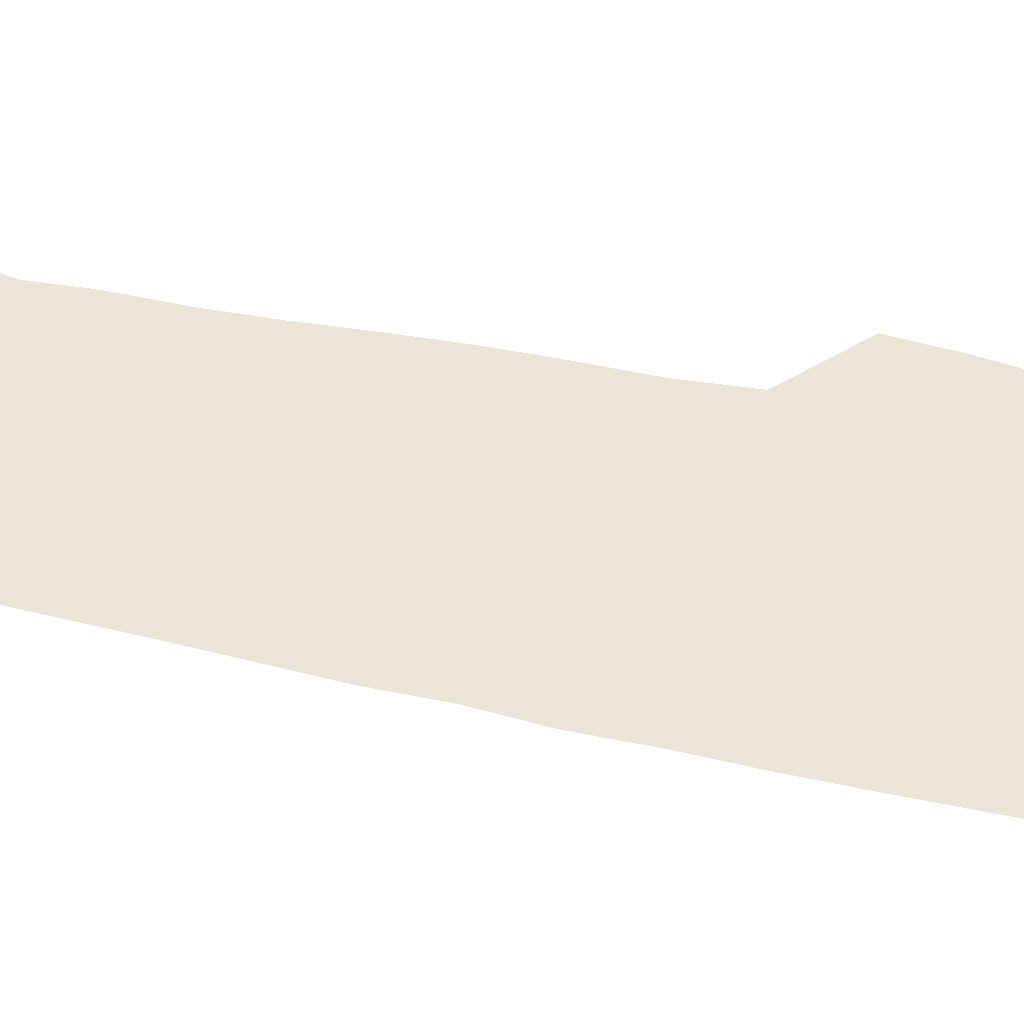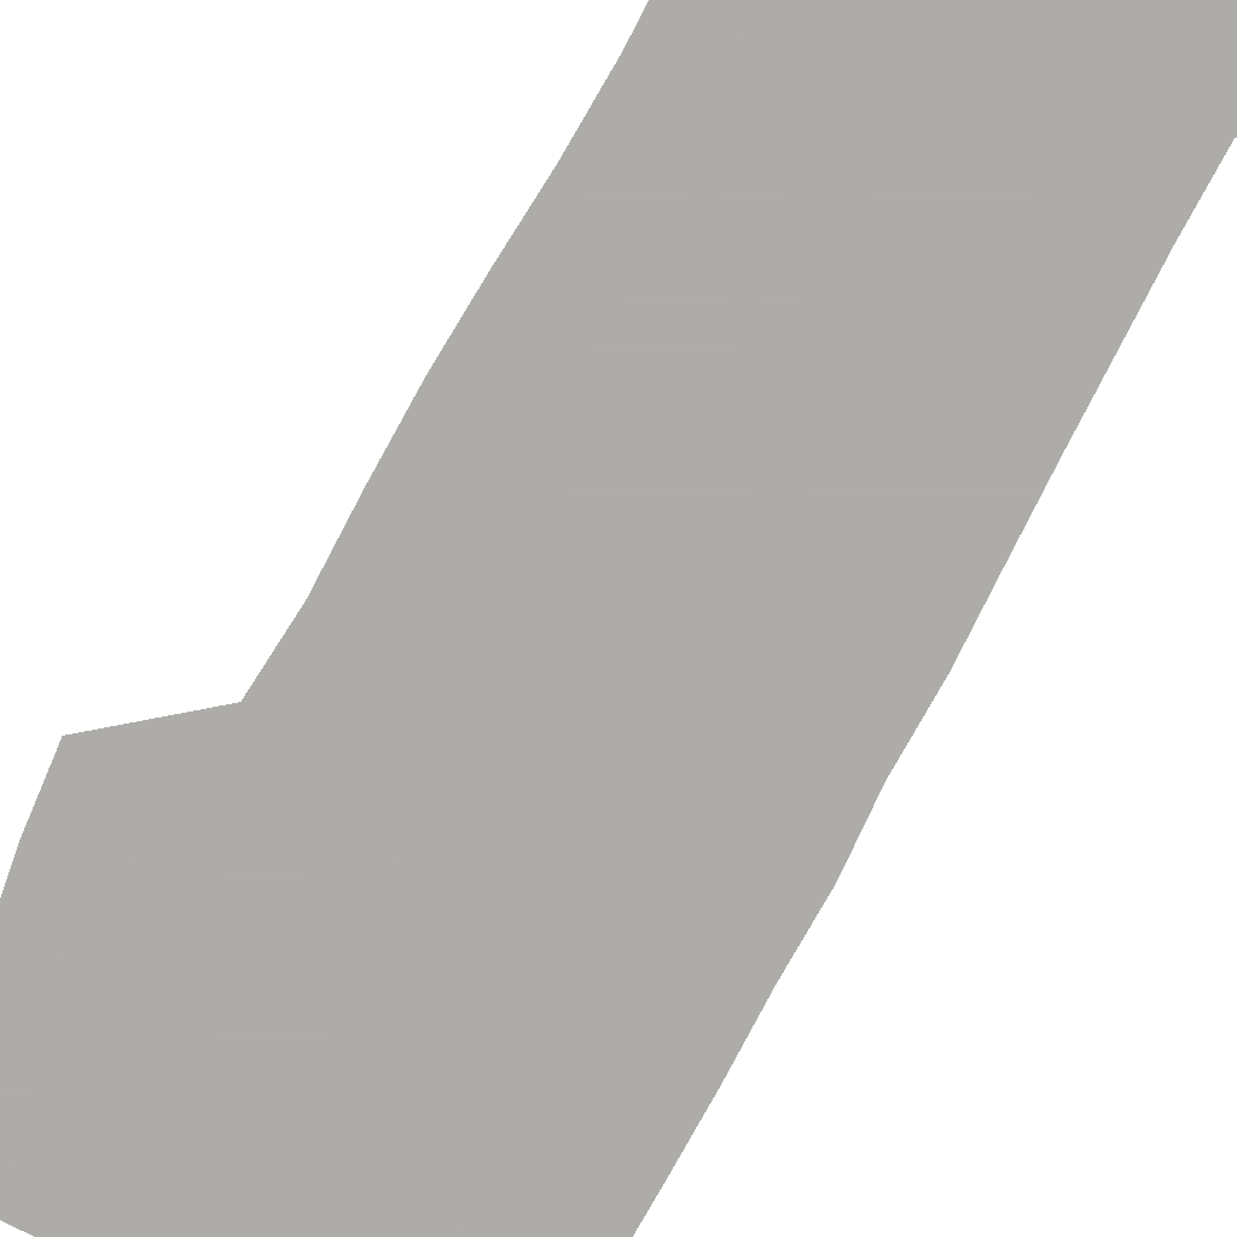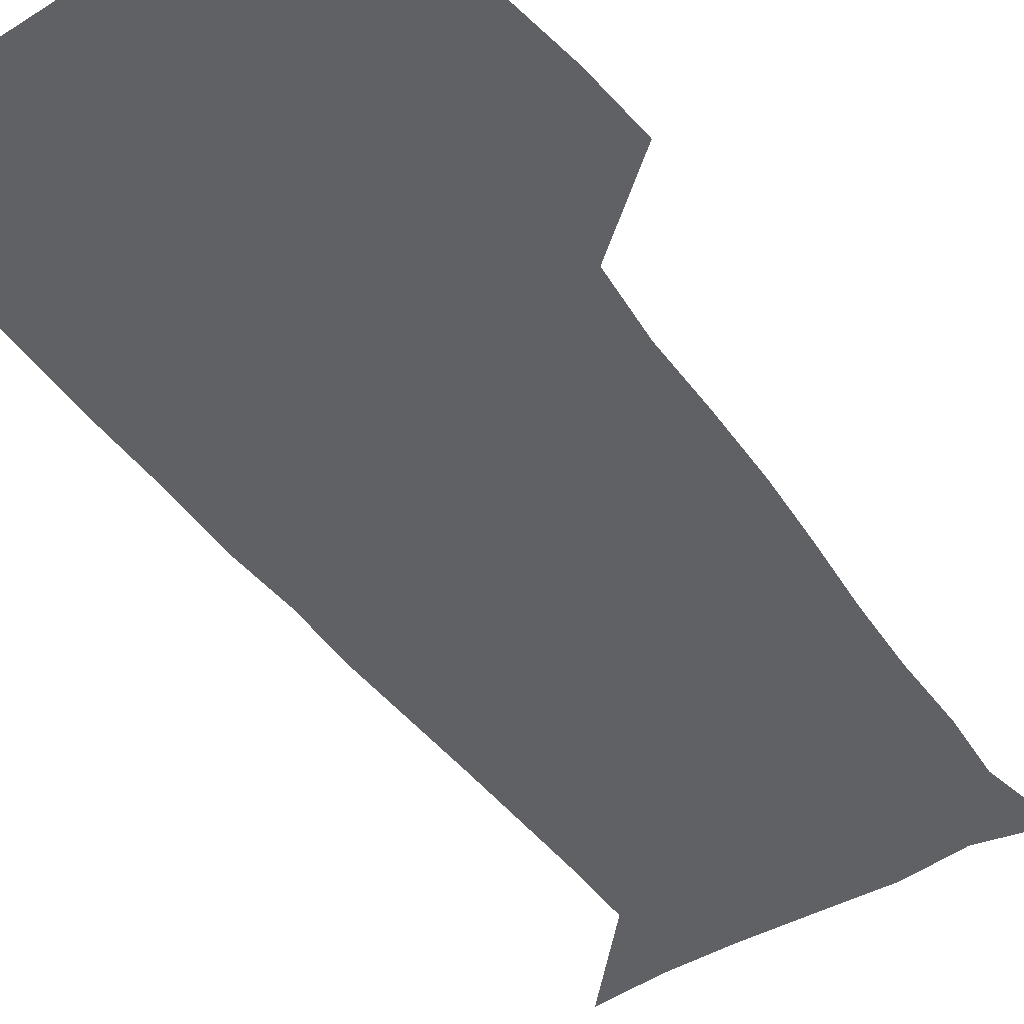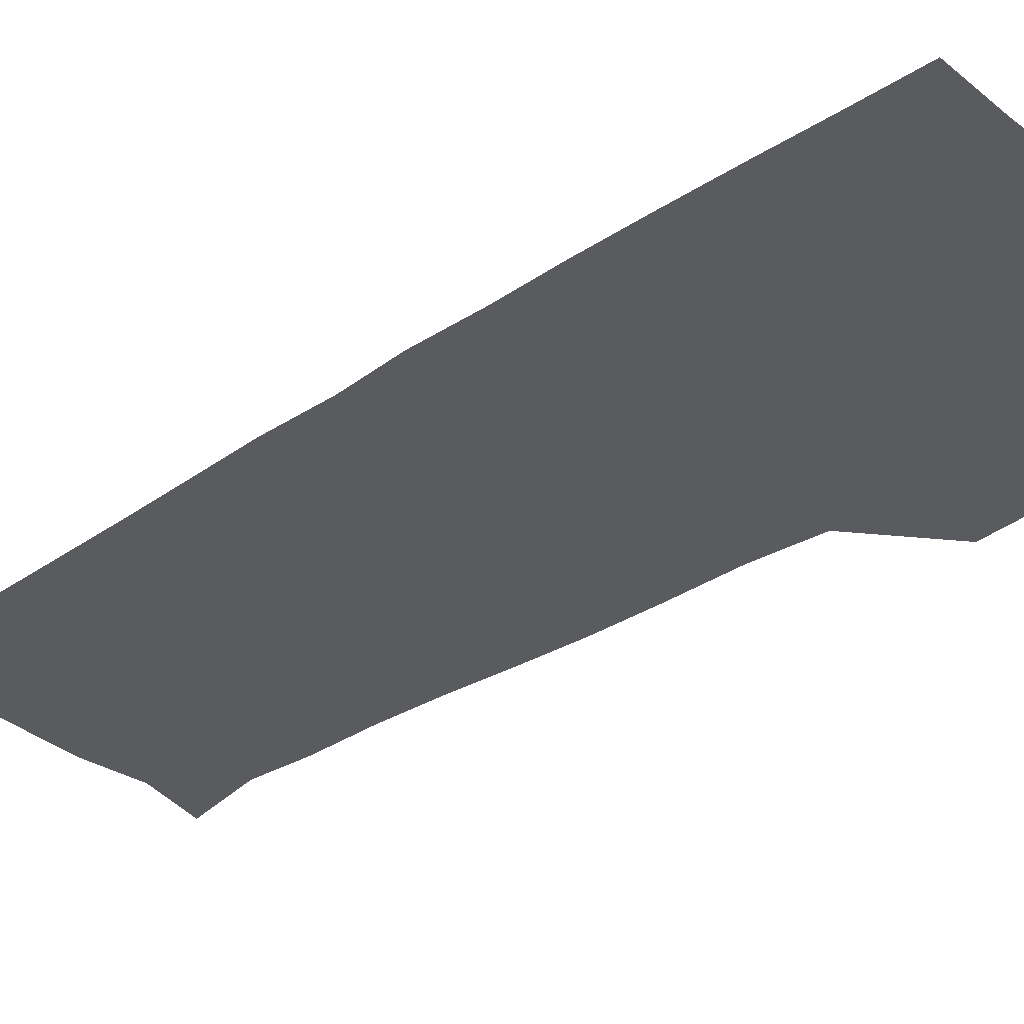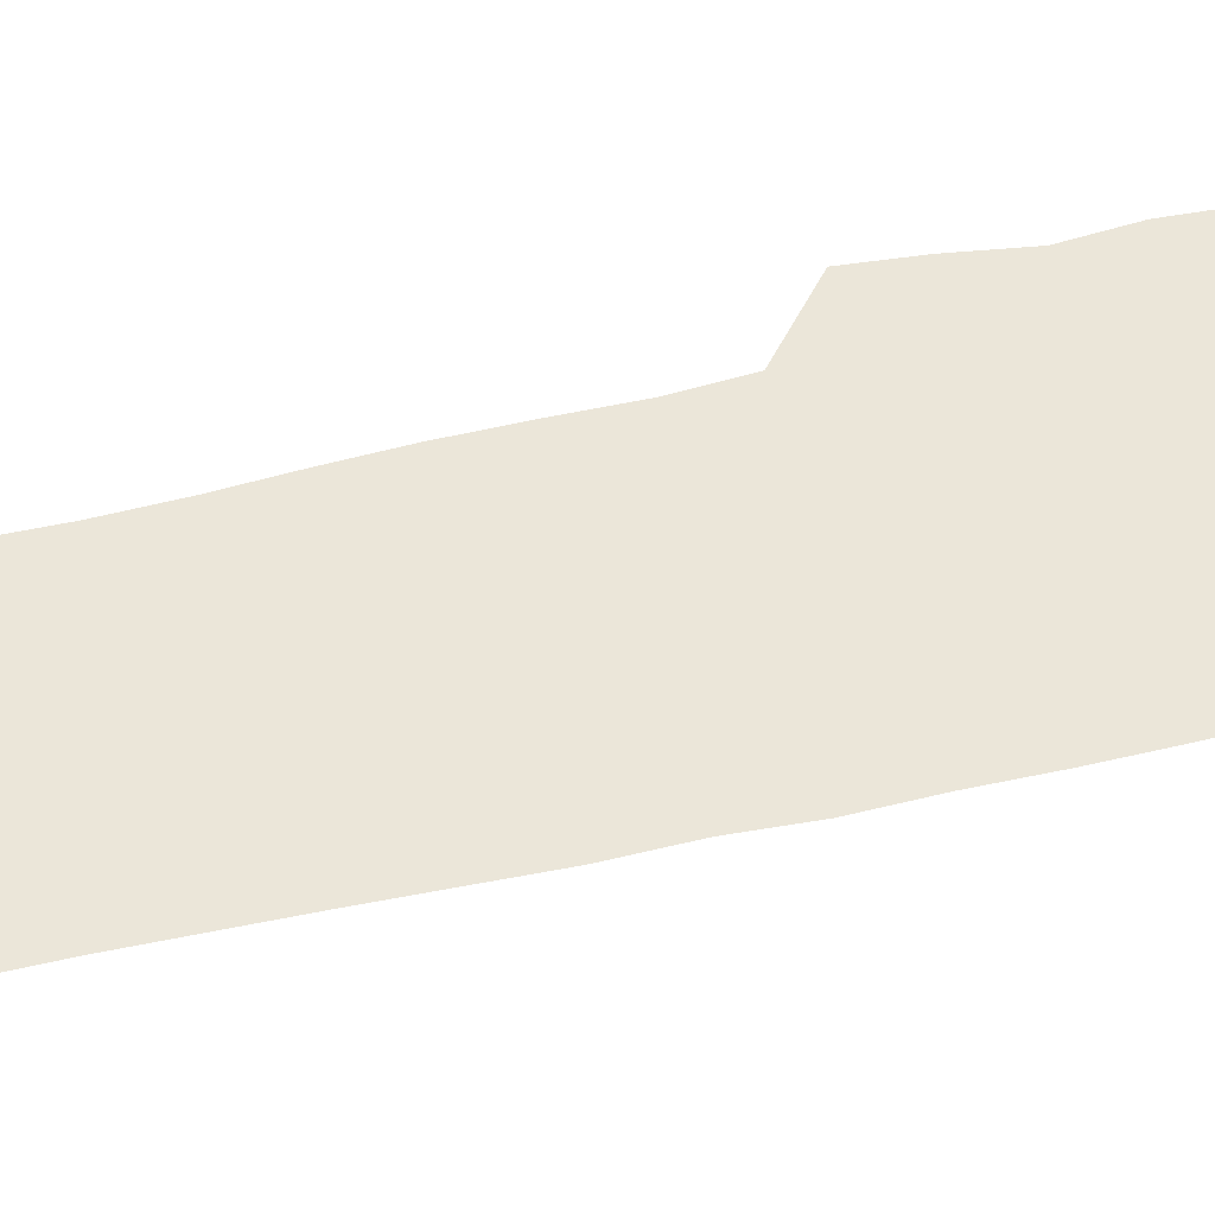
<metadata>
{"format":"obj","ext":"obj","renderer":"f3d","projection":"perspective","resolution":1024,"background":"white","views":[{"elev":44.4,"azim":104.4,"up":"+Z"},{"elev":-77.0,"azim":-28.5,"up":"+Z"},{"elev":-47.3,"azim":-146.1,"up":"+Z"},{"elev":-32.9,"azim":132.5,"up":"+Z"},{"elev":47.1,"azim":74.6,"up":"+Z"}]}
</metadata>
<code>
v 473.4 448.3 0
v 476.2 478.5 0
v 481.3 509.9 0
v 478.4 540.7 0
v 480 569.8 0
v 509.2 139.6 0
v 516.4 174.9 0
v 514.8 202.1 0
v 515.3 233.6 0
v 514.3 264.4 0
v 512.2 294.3 0
v 510.7 324.7 0
v 510.4 356 0
v 510.8 388.6 0
v 508.5 419.4 0
v 512.5 451 0
v 510.7 480.3 0
v 513.3 510 0
v 513.2 539.2 0
v 509.7 571 0
v 539 146.5 0
v 544.3 181.3 0
v 546.5 213.7 0
v 546.1 243.1 0
v 544.8 271.9 0
v 544.2 301.9 0
v 543.4 331.7 0
v 542.6 361.6 0
v 542.3 392 0
v 543.3 422.7 0
v 544.1 452.3 0
v 543.8 481.2 0
v 543.9 509.9 0
v 544.3 537.9 0
v 540.4 570.7 0
v 567.1 143.4 0
v 571.8 183.7 0
v 574.3 219.5 0
v 573.7 246.5 0
v 573.4 275.7 0
v 573 305.1 0
v 572.7 334.7 0
v 572.7 364.6 0
v 572.8 394.3 0
v 572.9 423.7 0
v 573.4 453 0
v 572.9 481.5 0
v 573 510.1 0
v 572.6 538.7 0
v 570.1 572.1 0
v 597.8 145 0
v 599.7 187.4 0
v 600.4 217.4 0
v 600.5 245.7 0
v 600.6 276.8 0
v 600.7 305.3 0
v 600.9 336.9 0
v 601 365.5 0
v 601.3 394.3 0
v 601.5 423.4 0
v 601.5 453 0
v 601.6 481.6 0
v 601.6 510.3 0
v 601.4 538.4 0
v 600.3 571.2 0
v 628.9 146.4 0
v 627.3 183.5 0
v 626.9 216 0
v 627.4 245.3 0
v 627.8 275 0
v 628.7 303.9 0
v 628.7 334.8 0
v 629.1 364.4 0
v 629.9 393.2 0
v 630.6 422.6 0
v 630.4 452.4 0
v 630.6 481.5 0
v 630.8 510.7 0
v 630.5 539.9 0
v 630.7 570.3 0
v 658.7 146.5 0
v 654.4 181 0
v 654.7 210.1 0
v 655.7 239.4 0
v 656.8 269.2 0
v 658.1 298.9 0
v 659.6 328.8 0
v 659.4 360.3 0
v 661.5 389.7 0
v 661.2 420.6 0
v 662 450.7 0
v 662 480.9 0
v 661.8 511 0
v 661.2 541 0
v 660.9 570.7 0
v 688.3 144 0
v 691 571 0
v 691 601 0
f 15 16 1
f 1 16 2
f 16 17 2
f 2 17 3
f 17 18 3
f 3 18 4
f 18 19 4
f 4 19 5
f 19 20 5
f 6 21 7
f 21 22 7
f 7 22 8
f 22 23 8
f 8 23 9
f 23 24 9
f 9 24 10
f 24 25 10
f 10 25 11
f 25 26 11
f 11 26 12
f 26 27 12
f 12 27 13
f 27 28 13
f 13 28 14
f 28 29 14
f 14 29 15
f 29 30 15
f 15 30 16
f 30 31 16
f 16 31 17
f 31 32 17
f 17 32 18
f 32 33 18
f 18 33 19
f 33 34 19
f 19 34 20
f 34 35 20
f 21 36 22
f 36 37 22
f 22 37 23
f 37 38 23
f 23 38 24
f 38 39 24
f 24 39 25
f 39 40 25
f 25 40 26
f 40 41 26
f 26 41 27
f 41 42 27
f 27 42 28
f 42 43 28
f 28 43 29
f 43 44 29
f 29 44 30
f 44 45 30
f 30 45 31
f 45 46 31
f 31 46 32
f 46 47 32
f 32 47 33
f 47 48 33
f 33 48 34
f 48 49 34
f 34 49 35
f 49 50 35
f 36 51 37
f 51 52 37
f 37 52 38
f 52 53 38
f 38 53 39
f 53 54 39
f 39 54 40
f 54 55 40
f 40 55 41
f 55 56 41
f 41 56 42
f 56 57 42
f 42 57 43
f 57 58 43
f 43 58 44
f 58 59 44
f 44 59 45
f 59 60 45
f 45 60 46
f 60 61 46
f 46 61 47
f 61 62 47
f 47 62 48
f 62 63 48
f 48 63 49
f 63 64 49
f 49 64 50
f 64 65 50
f 51 66 52
f 66 67 52
f 52 67 53
f 67 68 53
f 53 68 54
f 68 69 54
f 54 69 55
f 69 70 55
f 55 70 56
f 70 71 56
f 56 71 57
f 71 72 57
f 57 72 58
f 72 73 58
f 58 73 59
f 73 74 59
f 59 74 60
f 74 75 60
f 60 75 61
f 75 76 61
f 61 76 62
f 76 77 62
f 62 77 63
f 77 78 63
f 63 78 64
f 78 79 64
f 64 79 65
f 79 80 65
f 66 81 67
f 81 82 67
f 67 82 68
f 82 83 68
f 68 83 69
f 83 84 69
f 69 84 70
f 84 85 70
f 70 85 71
f 85 86 71
f 71 86 72
f 86 87 72
f 72 87 73
f 87 88 73
f 73 88 74
f 88 89 74
f 74 89 75
f 89 90 75
f 75 90 76
f 90 91 76
f 76 91 77
f 91 92 77
f 77 92 78
f 92 93 78
f 78 93 79
f 93 94 79
f 79 94 80
f 94 95 80
f 81 96 82

</code>
